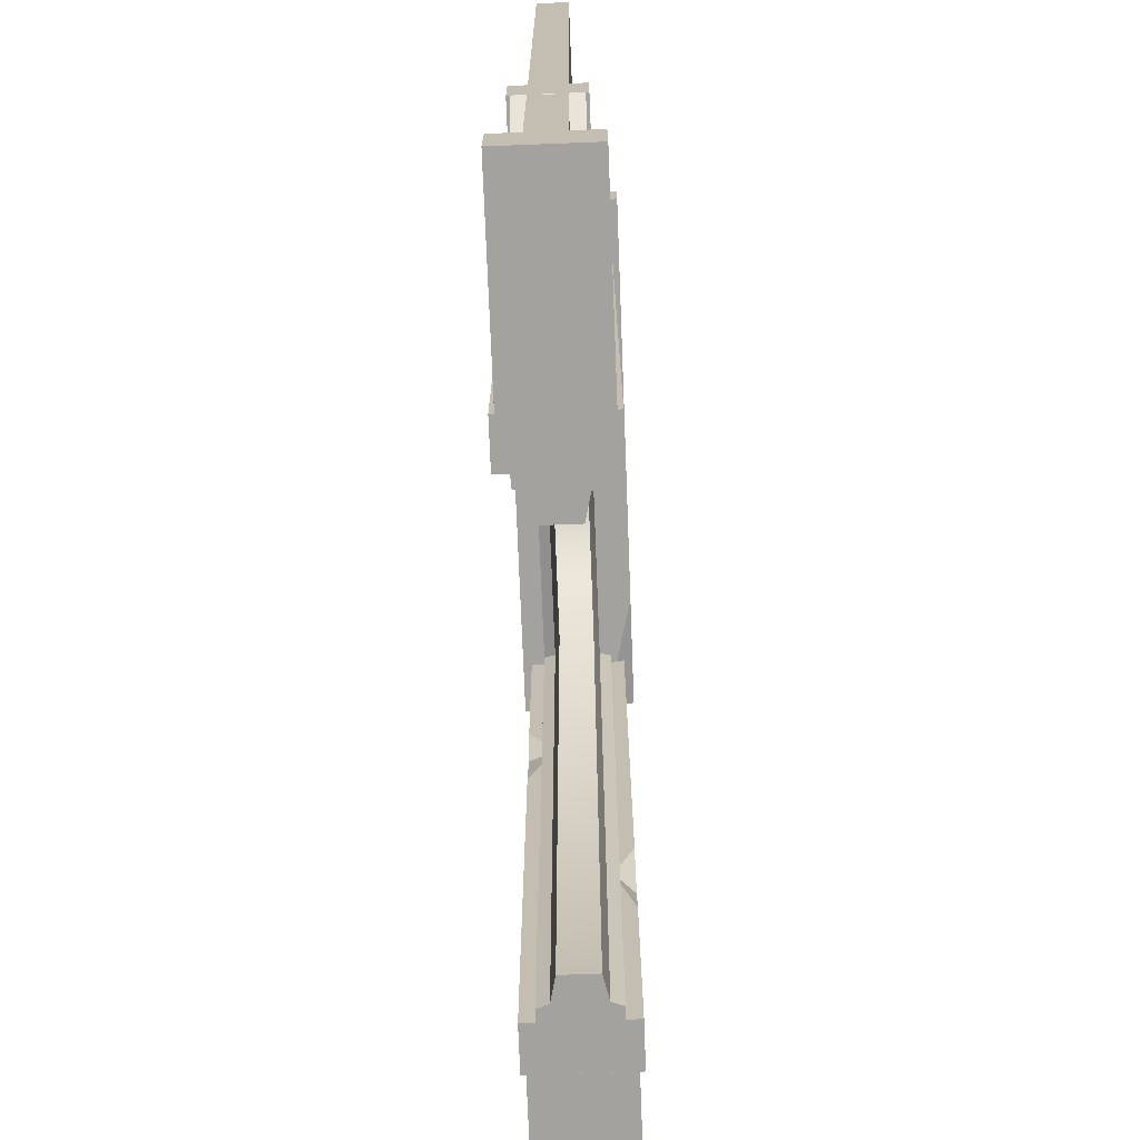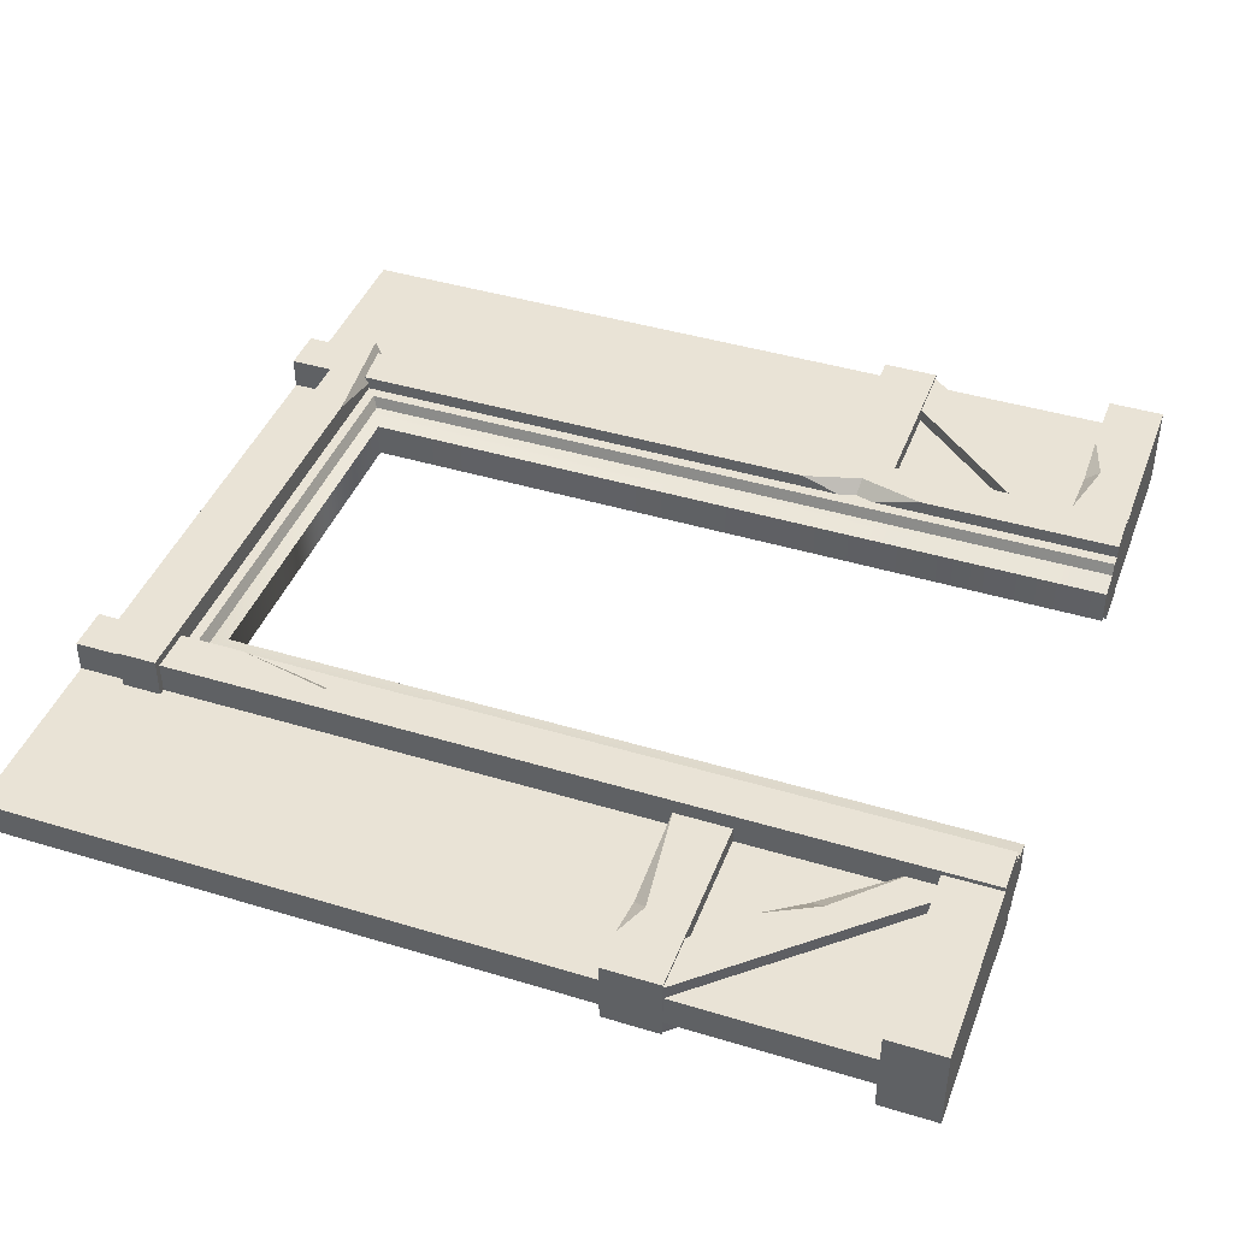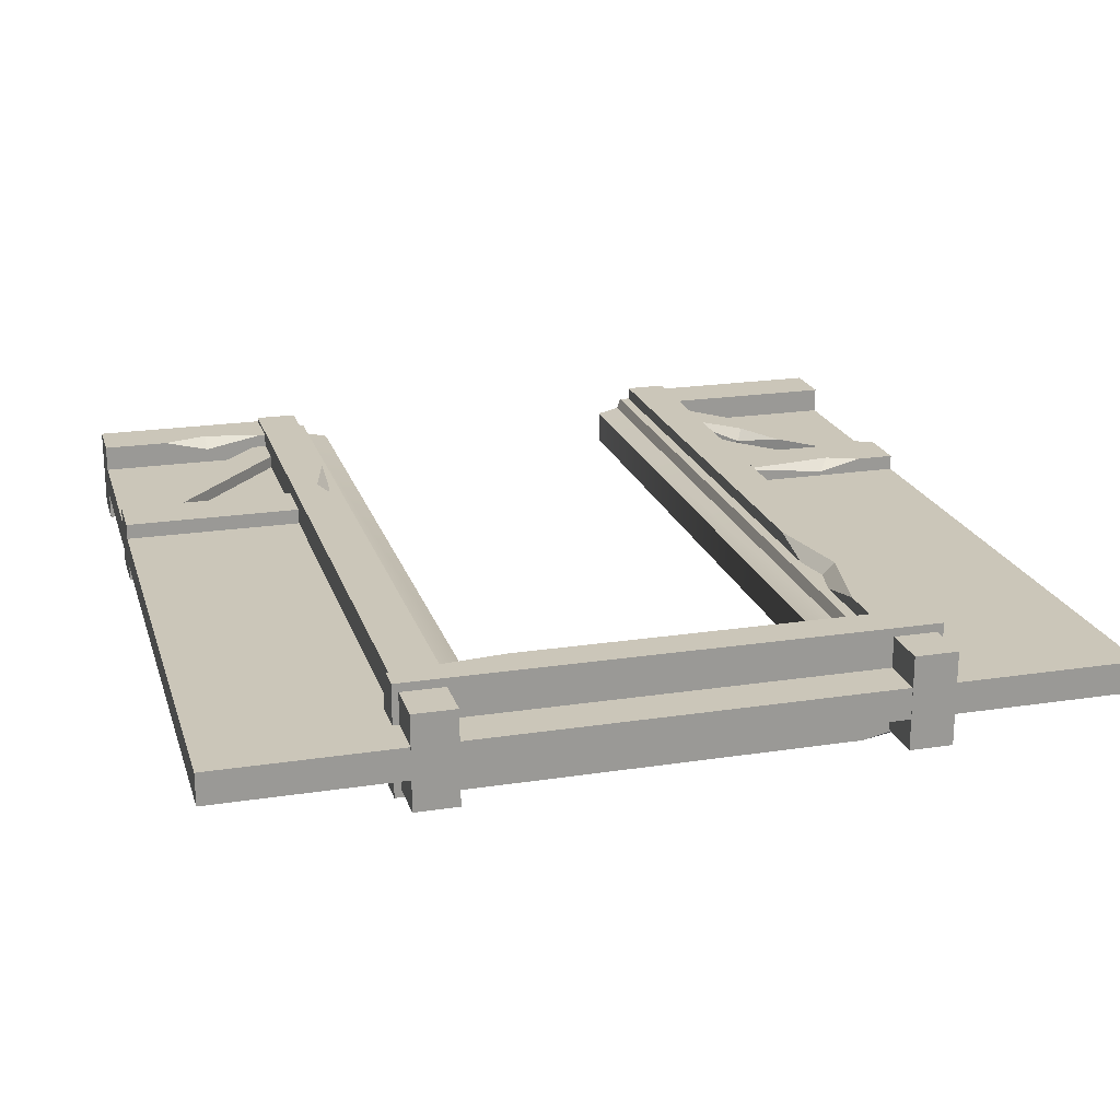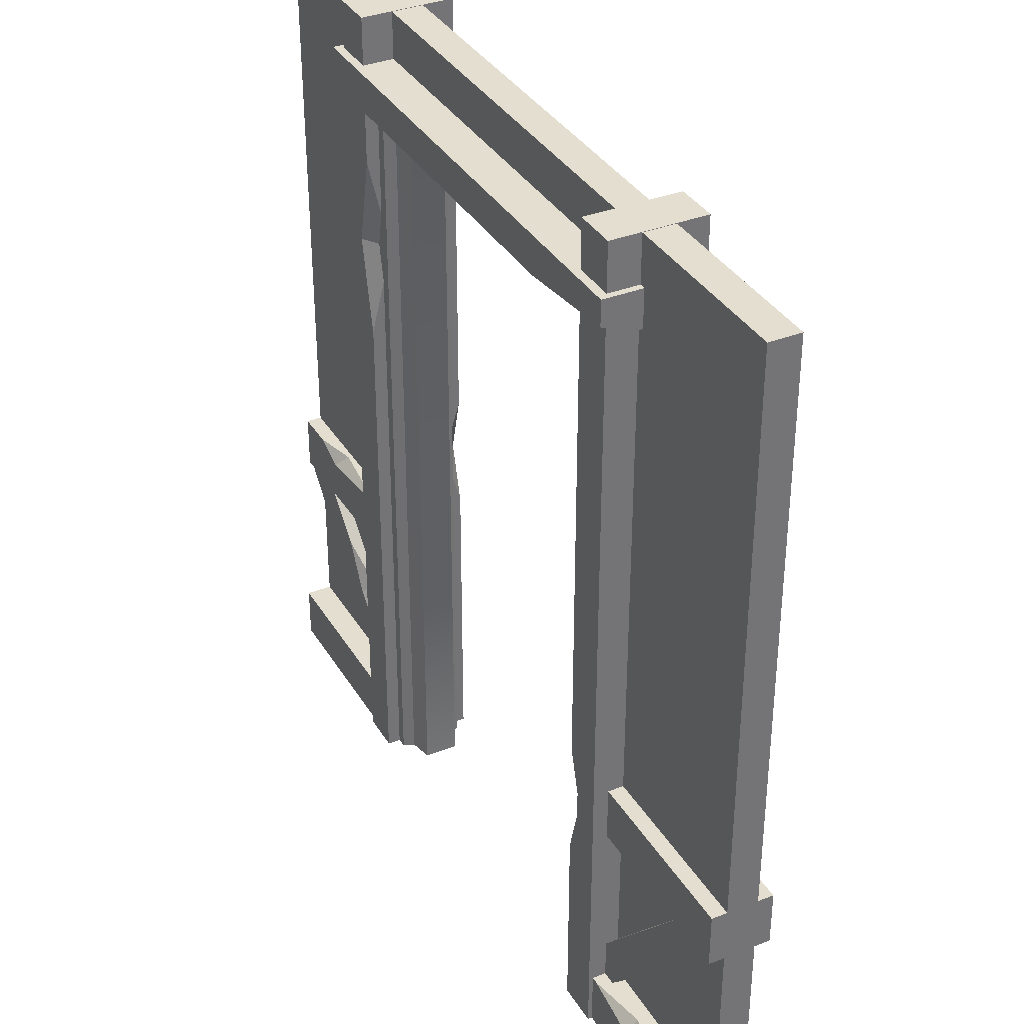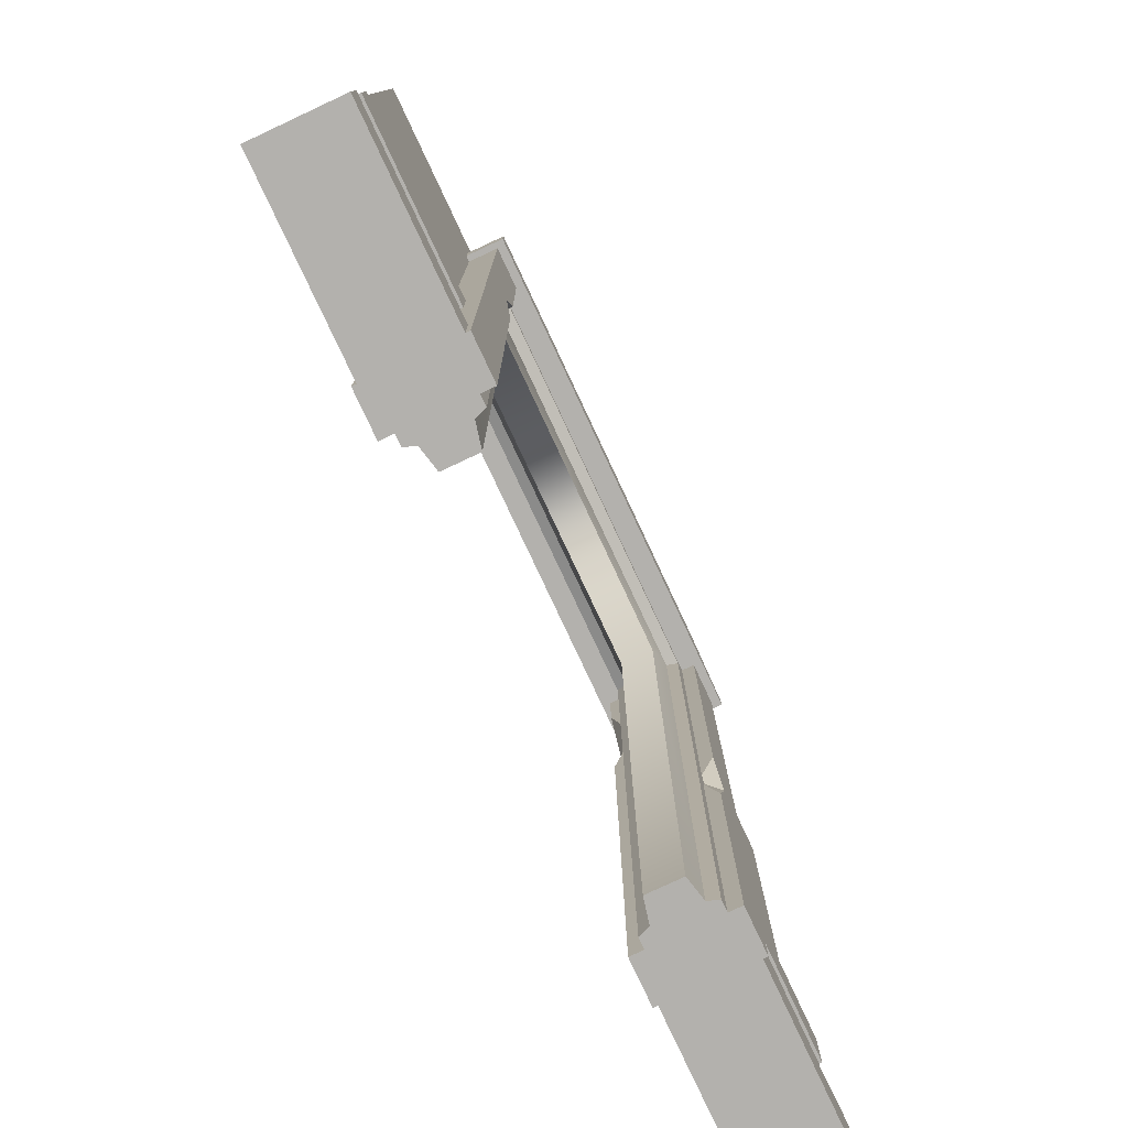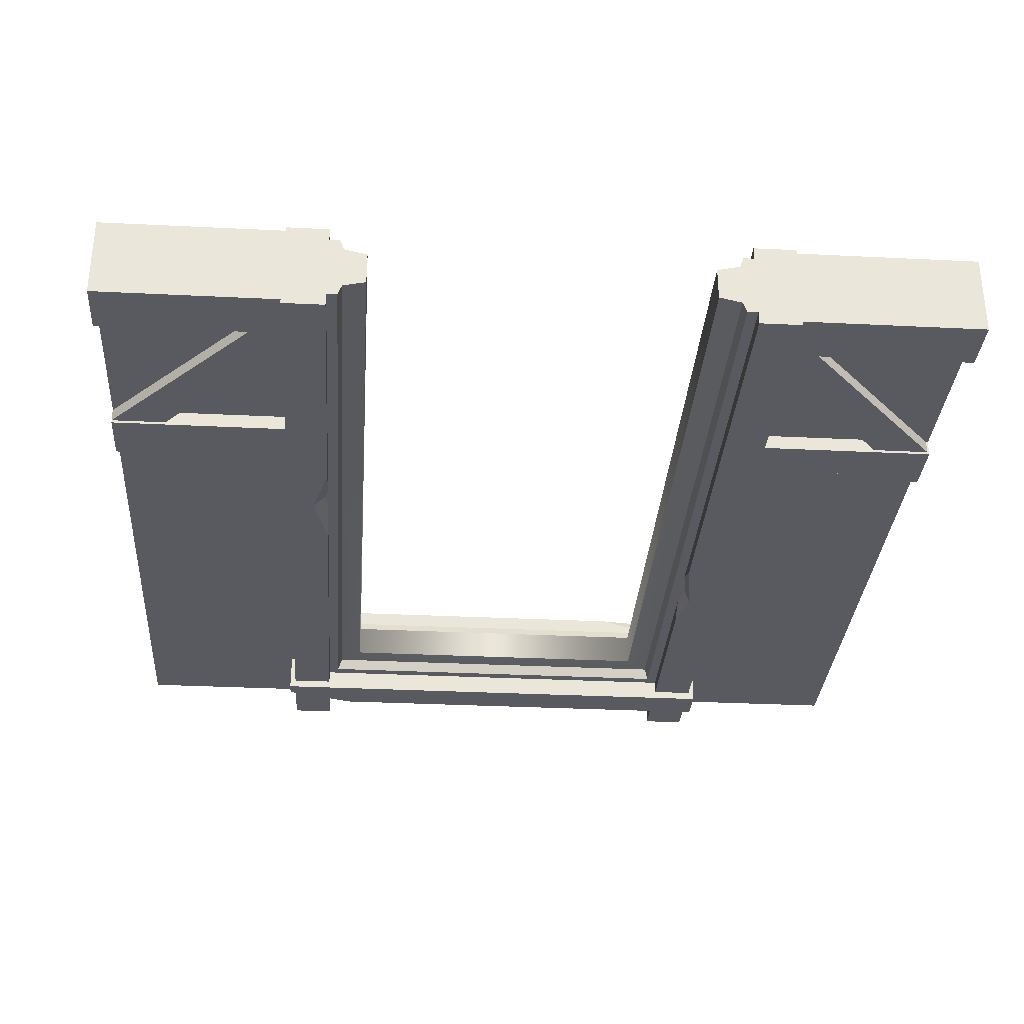
<metadata>
{"format":"obj","ext":"obj","renderer":"f3d","projection":"perspective","resolution":1024,"background":"white","views":[{"elev":-72.4,"azim":-87.8,"up":"+Y"},{"elev":42.3,"azim":-70.0,"up":"+Z"},{"elev":20.9,"azim":164.5,"up":"+Z"},{"elev":35.7,"azim":62.7,"up":"+Y"},{"elev":-79.3,"azim":115.1,"up":"+Y"},{"elev":-31.9,"azim":-4.0,"up":"+Z"}]}
</metadata>
<code>
v 57.11 0 9.527
v 192.9 0 9.527
v 57.11 0 -9.527
v 192.9 0 -9.527
v 68.02 0 9.527
v 182 0 9.527
v 182 0 -9.527
v 68.02 0 -9.527
v 57.11 227.6 9.527
v 68.02 222.7 9.527
v 68.02 222.7 -9.527
v 57.11 227.6 -9.527
v 192.9 227.6 9.527
v 192.9 227.6 -9.527
v 182 222.7 -9.527
v 182 222.7 9.527
v 69.18 221.4 6.369
v 69.18 221.4 -6.369
v 180.8 221.4 -6.369
v 180.8 221.4 6.369
v 69.18 0 6.369
v 69.18 0 -6.369
v 180.8 0 -6.369
v 180.8 0 6.369
v 75.68 218 4.881
v 75.68 218 -4.881
v 174.3 218 -4.881
v 174.3 218 4.881
v 75.78 0 4.881
v 75.78 0 -4.881
v 174.2 0 -4.881
v 174.2 0 4.881
v 16.03 68.14 8.187
v -0.09369 68.14 8.187
v 61.14 15.85 8.187
v 47.26 15.85 8.187
v 61.14 15.85 -8.187
v 47.26 15.85 -8.187
v 16.03 68.14 -8.187
v -0.09369 68.14 -8.187
v 29.14 54.62 8.187
v 54.11 22.82 8.187
v 39.27 44.18 5.131
v 36.79 40.08 8.187
v 232.7 68.14 8.187
v 249.5 68.14 8.187
v 187.2 15.85 8.187
v 201.5 15.85 8.187
v 187.2 15.85 -8.187
v 201.5 15.85 -8.187
v 232.7 68.14 -8.187
v 249.5 68.14 -8.187
v 0 15.85 12.1
v 0 2e-06 12.1
v 250 15.85 12.1
v 250 2e-06 12.1
v 250 15.85 -12.1
v 250 2e-06 -12.1
v 0 15.85 -12.1
v 0 2e-06 -12.1
v 199.4 15.85 12.1
v 230.5 15.85 12.1
v 216.7 15.85 8.738
v 216.9 11.61 12.1
v 250 68.14 8.967
v 250 83.99 8.967
v 0 68.14 8.967
v 0 83.99 8.967
v 0 68.14 -8.967
v 0 83.99 -8.967
v 250 68.14 -8.967
v 250 83.99 -8.967
v 222.1 83.99 8.967
v 222.1 68.14 8.967
v 222.1 68.14 -8.967
v 222.1 80.43 -8.967
v 52.82 83.99 8.967
v 11.71 83.99 8.967
v 24.55 83.99 5.786
v 21.31 79.93 8.967
v 237.8 83.99 -8.967
v 222.1 83.99 -5.04
v 200.2 83.99 -8.967
v 0 0.6233 4.487
v 250 0.6233 4.487
v 0 250 4.487
v 250 250 4.487
v 0 250 -4.487
v 250 250 -4.487
v 0 0.6233 -4.487
v 250 0.6233 -4.487
v 66.24 0.6233 4.487
v 183.8 0.6233 4.487
v 183.8 227.2 4.487
v 66.24 227.2 4.487
v 66.24 227.2 -4.487
v 183.8 227.2 -4.487
v 183.8 0.6233 -4.487
v 66.24 0.6233 -4.487
v 125 250 4.487
v 125 250 -4.487
v 189.1 68.14 -8.967
v 189.1 83.99 -8.967
v 189.1 83.99 8.967
v 189.1 68.14 8.967
v 60.6 68.14 -8.967
v 60.6 83.99 -8.967
v 60.6 68.14 8.967
v 60.6 83.99 8.967
v 197.4 250.1 13.32
v 185.1 250.1 13.32
v 197.4 2e-06 13.32
v 185.1 2e-06 13.32
v 197.4 2e-06 -13.32
v 185.1 2e-06 -13.32
v 197.4 250.1 -13.32
v 185.1 250.1 -13.32
v 64.93 250.1 13.32
v 52.59 250.1 13.32
v 64.93 2e-06 13.32
v 52.59 2e-06 13.32
v 64.93 2e-06 -13.32
v 52.59 2e-06 -13.32
v 64.93 250.1 -13.32
v 52.59 250.1 -13.32
v 199.2 229.2 15.74
v 199.2 236.5 15.74
v 50.82 225.6 15.74
v 50.82 236.5 15.74
v 50.82 225.6 -15.74
v 50.82 236.5 -11.25
v 199.2 225.6 -15.74
v 199.2 236.5 -15.74
v 60.42 15.85 12.1
v 60.42 2e-06 12.1
v 60.42 15.85 -12.1
v 60.42 2e-06 -12.1
v 189.3 15.85 -12.1
v 189.3 2e-06 -12.1
v 189.3 15.85 12.1
v 189.3 2e-06 12.1
v 41.94 15.85 -12.1
v 10.14 15.85 -12.1
v 26.52 15.85 -8.485
v 26.92 12.98 -12.1
v 64.93 207.7 13.32
v 64.93 154 13.32
v 64.93 179.9 6.984
v 59.33 181.4 13.32
v 64.93 87.12 -13.32
v 64.93 121.7 -13.32
v 60.42 104.1 -13.32
v 64.93 105.6 -8.314
v 185.1 90.71 13.32
v 185.1 56.29 13.32
v 189.8 74.38 13.32
v 185.1 75.39 7.961
v 185.1 137.8 -13.32
v 185.1 170.2 -13.32
v 185.1 157.1 -5.642
v 188.1 157.7 -13.32
v 72.33 236.5 -15.74
v 50.82 230.2 -15.74
v 166.4 225.6 15.74
v 199.2 225.6 7.811
f 13 9 10 16
f 11 12 14 15
f 4 2 6 7
f 1 3 8 5
f 27 28 25 26
f 10 9 1 5
f 26 25 29 30
f 3 12 11 8
f 15 14 4 7
f 28 27 31 32
f 2 13 16 6
f 18 11 15 19
f 20 16 10 17
f 10 5 21 17
f 5 8 22 21
f 8 11 18 22
f 15 7 23 19
f 7 6 24 23
f 6 16 20 24
f 27 26 18 19
f 28 20 17 25
f 17 21 29 25
f 21 22 30 29
f 22 18 26 30
f 19 23 31 27
f 23 24 32 31
f 24 20 28 32
f 44 34 36
f 35 36 38 37
f 37 38 40 39
f 39 40 34 33
f 34 40 38 36
f 37 43 42 35
f 44 42 43
f 41 44 43
f 45 47 48 46
f 47 49 50 48
f 49 51 52 50
f 51 45 46 52
f 46 48 50 52
f 51 49 47 45
f 64 61 140 141 56
f 55 56 58 57
f 57 58 139 138
f 59 60 54 53
f 54 60 137 135
f 144 53 134 136 142
f 64 63 61
f 62 63 64
f 65 66 73 74
f 67 68 70 69
f 75 76 81 72 71
f 71 72 66 65
f 66 72 81 82 73
f 71 65 74 75
f 67 80 78 68
f 75 74 105 102
f 69 70 107 106
f 79 107 70
f 80 79 78
f 77 79 80
f 82 81 76
f 83 82 76
f 74 73 104
f 74 104 105
f 44 36 35 42
f 33 34 44 41
f 64 56 55 62
f 79 70 68 78
f 73 82 83 104
f 39 33 41 43
f 39 43 37
f 86 100 101 88
f 85 91 89 87
f 90 84 86 88
f 87 94 93 85
f 87 100 86 95 94
f 86 84 92 95
f 88 101 89 97 96
f 89 91 98 97
f 90 88 96 99
f 101 100 87 89
f 102 103 83 76 75
f 103 104 83
f 106 108 67 69
f 108 109 77 80
f 108 80 67
f 109 107 79 77
f 112 156 155 113
f 112 113 115 114
f 116 161 159 117
f 116 117 111 110
f 157 160 158 115
f 116 110 112 114
f 149 119 121
f 120 121 123 122
f 122 123 152 150
f 124 125 119 118
f 119 125 123 121
f 153 148 147 120
f 164 126 127 129 128
f 128 129 131 163 130
f 130 163 162 133 132
f 132 133 127 126 165
f 127 133 162 131 129
f 132 165 164 128 130
f 135 134 53 54
f 145 137 60
f 141 139 58 56
f 138 140 61 63 57
f 57 63 62 55
f 145 144 142
f 145 60 59 143
f 136 137 145 142
f 143 144 145
f 59 53 144 143
f 148 149 147
f 146 149 148
f 153 152 151
f 150 152 153
f 155 156 157
f 158 160 161
f 162 163 131
f 164 165 126
f 114 115 158 161
f 114 161 116
f 157 115 113 155
f 111 117 159 160
f 111 160 157 154
f 161 160 159
f 152 125 124 151
f 152 123 125
f 153 120 122 150
f 124 118 146 148
f 124 148 153 151
f 149 121 120 147
f 118 119 149 146
f 110 111 154 156
f 110 156 112
f 157 156 154

</code>
